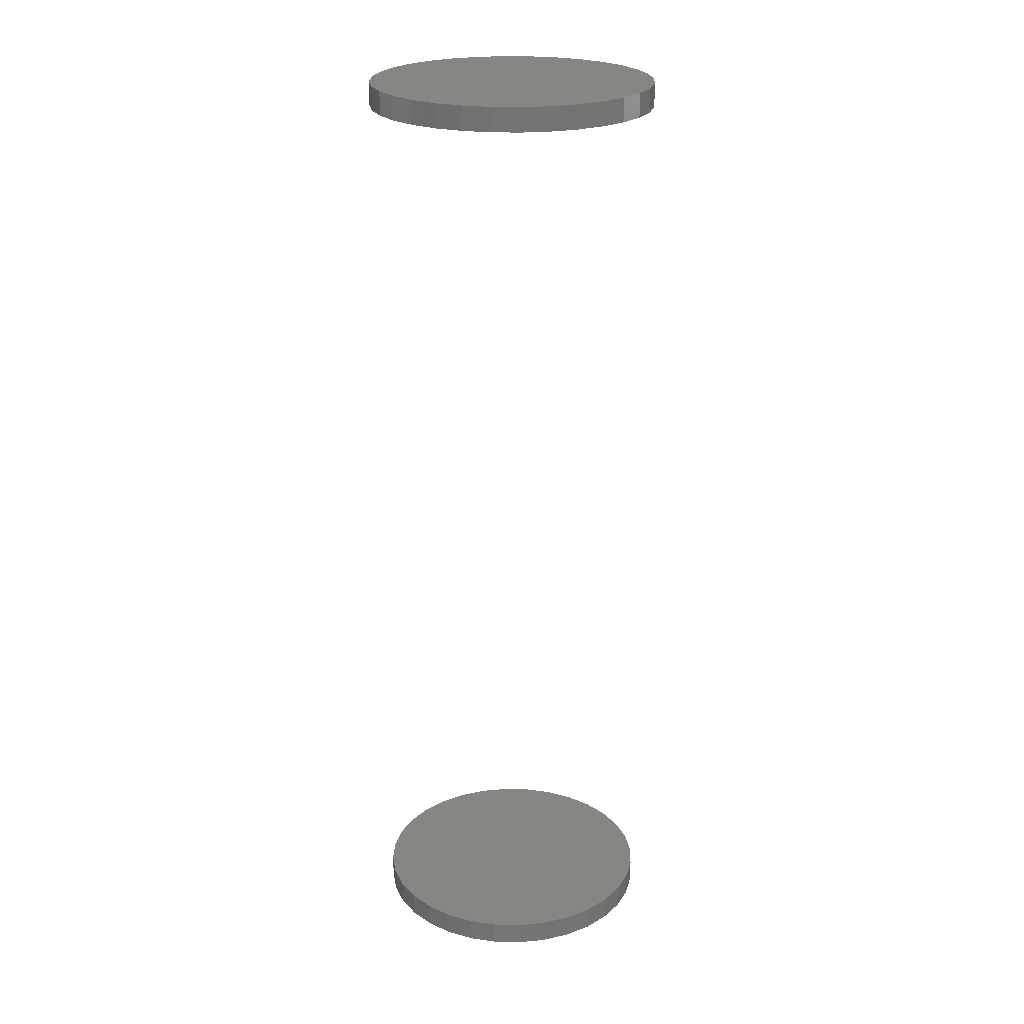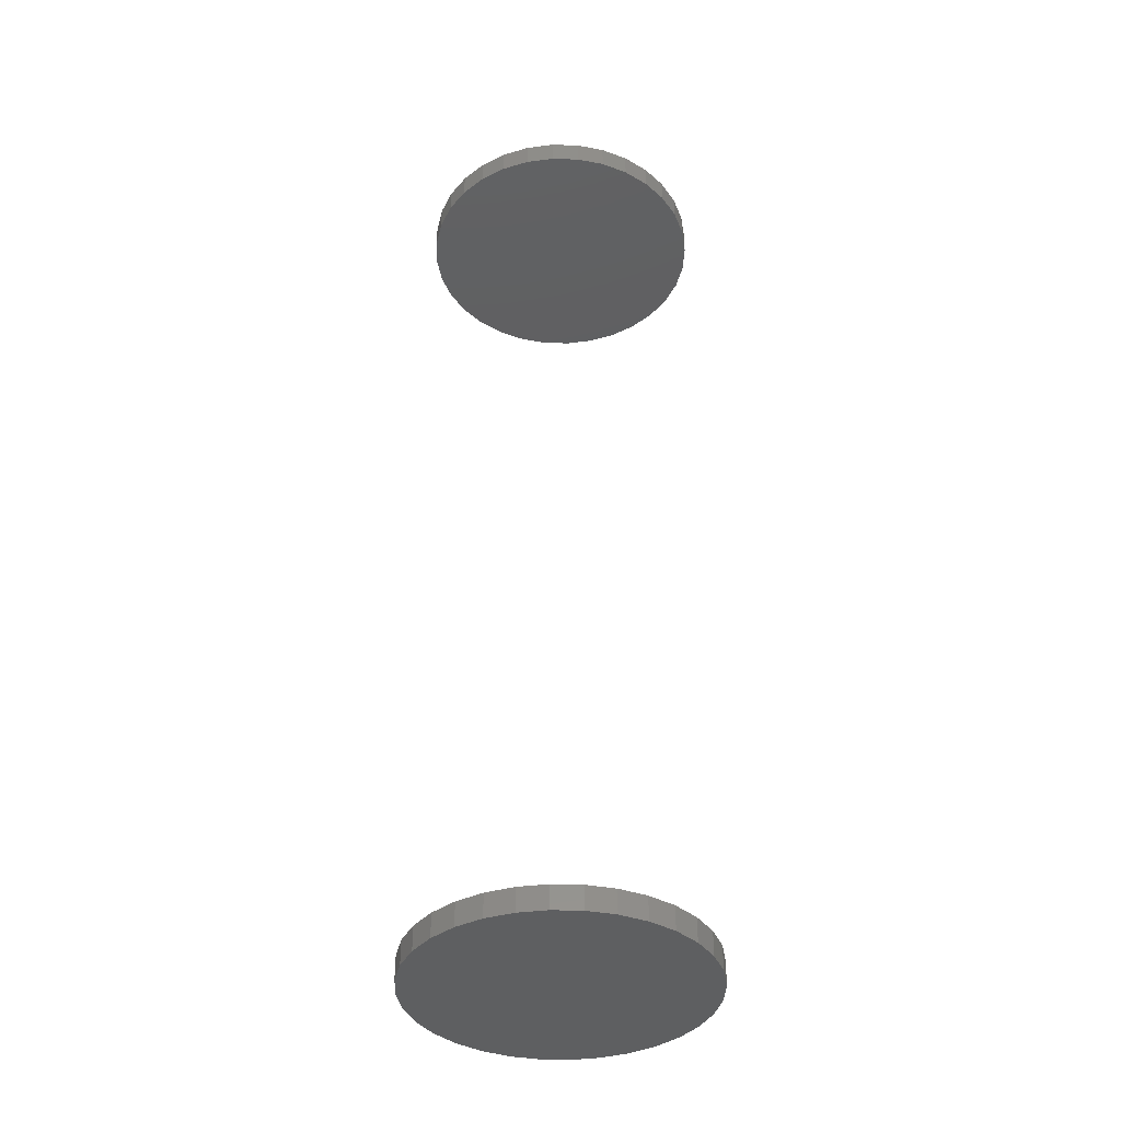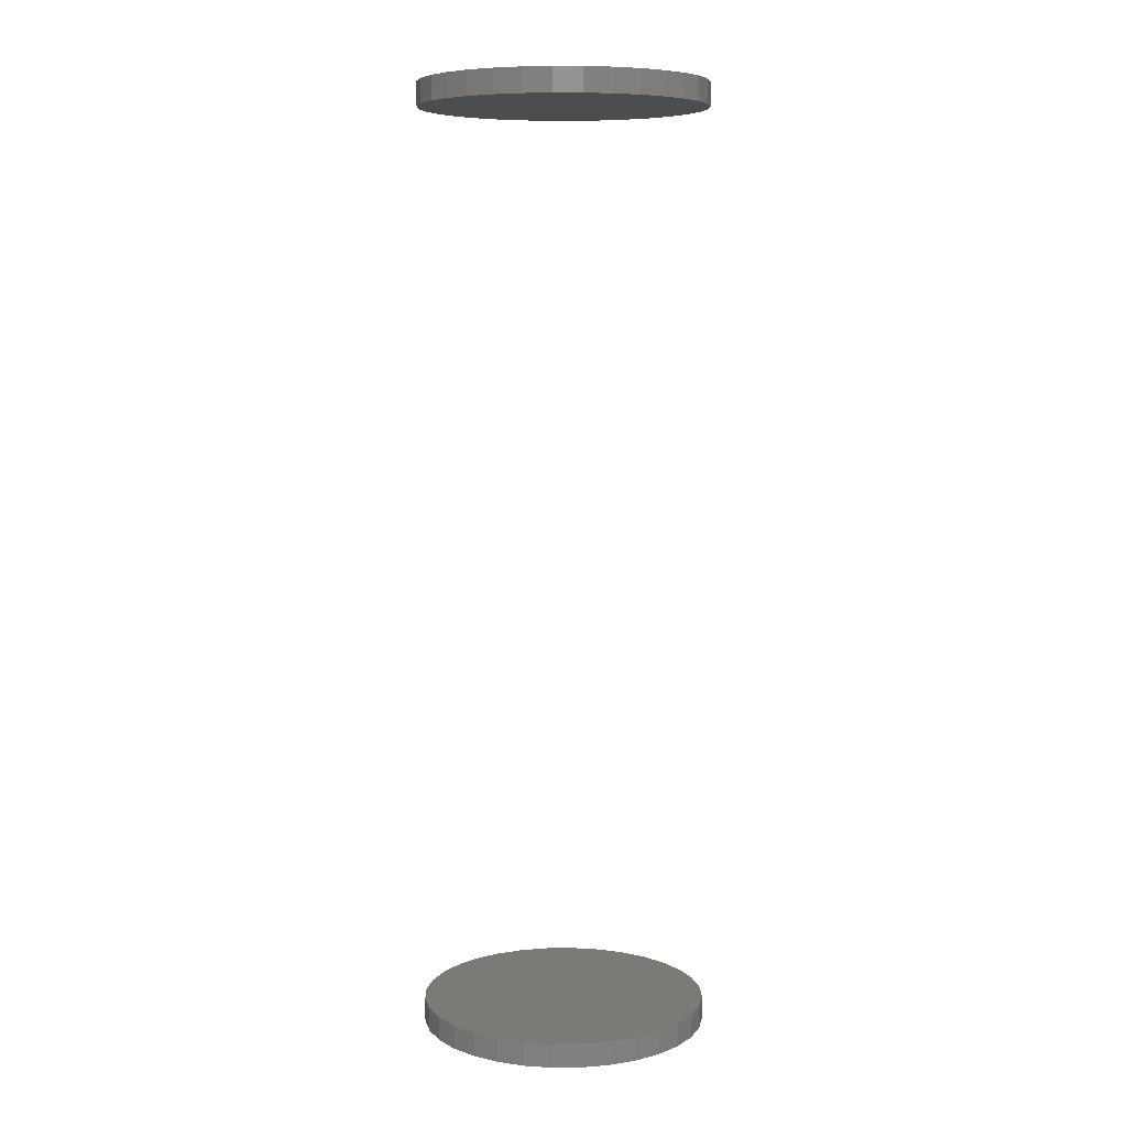
<metadata>
{"format":"stl","ext":"stl","renderer":"f3d","projection":"perspective","resolution":1024,"background":"white","views":[{"elev":23.5,"azim":41.5,"up":"+Y"},{"elev":-38.4,"azim":-97.7,"up":"+Y"},{"elev":7.6,"azim":-108.4,"up":"+Y"}]}
</metadata>
<code>
# stl→obj: 128 verts, 248 faces
v -0.04638 -0.1406 0.6079
v -0.04638 -0.1484 0.6079
v -0.04547 -0.1406 0.6171
v -0.04547 -0.1484 0.6171
v -0.04278 -0.1406 0.626
v -0.04278 -0.1484 0.626
v -0.0384 -0.1406 0.6342
v -0.0384 -0.1484 0.6342
v -0.03251 -0.1406 0.6414
v -0.03251 -0.1484 0.6414
v -0.02533 -0.1406 0.6473
v -0.02533 -0.1484 0.6473
v -0.01714 -0.1406 0.6517
v -0.01714 -0.1484 0.6517
v -0.008254 -0.1406 0.6544
v -0.008254 -0.1484 0.6544
v 0.0009868 -0.1406 0.6553
v 0.0009868 -0.1484 0.6553
v 0.01023 -0.1406 0.6544
v 0.01023 -0.1484 0.6544
v 0.01911 -0.1406 0.6517
v 0.01911 -0.1484 0.6517
v 0.0273 -0.1406 0.6473
v 0.0273 -0.1484 0.6473
v 0.03448 -0.1406 0.6414
v 0.03448 -0.1484 0.6414
v 0.04037 -0.1406 0.6342
v 0.04037 -0.1484 0.6342
v 0.04475 -0.1406 0.626
v 0.04475 -0.1484 0.626
v 0.04745 -0.1406 0.6171
v 0.04745 -0.1484 0.6171
v 0.04836 -0.1406 0.6079
v 0.04836 -0.1484 0.6079
v -0.04638 0.1641 0.6079
v -0.04638 0.1562 0.6079
v -0.04547 0.1641 0.6171
v -0.04547 0.1562 0.6171
v -0.04278 0.1641 0.626
v -0.04278 0.1562 0.626
v -0.0384 0.1641 0.6342
v -0.0384 0.1562 0.6342
v -0.03251 0.1641 0.6414
v -0.03251 0.1562 0.6414
v -0.02533 0.1641 0.6473
v -0.02533 0.1562 0.6473
v -0.01714 0.1641 0.6517
v -0.01714 0.1562 0.6517
v -0.008254 0.1641 0.6544
v -0.008254 0.1562 0.6544
v 0.0009868 0.1641 0.6553
v 0.0009868 0.1562 0.6553
v 0.01023 0.1641 0.6544
v 0.01023 0.1562 0.6544
v 0.01911 0.1641 0.6517
v 0.01911 0.1562 0.6517
v 0.0273 0.1641 0.6473
v 0.0273 0.1562 0.6473
v 0.03448 0.1641 0.6414
v 0.03448 0.1562 0.6414
v 0.04037 0.1641 0.6342
v 0.04037 0.1562 0.6342
v 0.04475 0.1641 0.626
v 0.04475 0.1562 0.626
v 0.04745 0.1641 0.6171
v 0.04745 0.1562 0.6171
v 0.04836 0.1641 0.6079
v 0.04836 0.1562 0.6079
v 0.04745 -0.1406 0.5987
v 0.04745 -0.1484 0.5987
v 0.04475 -0.1406 0.5898
v 0.04475 -0.1484 0.5898
v 0.04037 -0.1406 0.5816
v 0.04037 -0.1484 0.5816
v 0.03448 -0.1406 0.5744
v 0.03448 -0.1484 0.5744
v 0.0273 -0.1406 0.5685
v 0.0273 -0.1484 0.5685
v 0.01911 -0.1406 0.5641
v 0.01911 -0.1484 0.5641
v 0.01023 -0.1406 0.5614
v 0.01023 -0.1484 0.5614
v 0.0009868 -0.1406 0.5605
v 0.0009868 -0.1484 0.5605
v -0.008254 -0.1406 0.5614
v -0.008254 -0.1484 0.5614
v -0.01714 -0.1406 0.5641
v -0.01714 -0.1484 0.5641
v -0.02533 -0.1406 0.5685
v -0.02533 -0.1484 0.5685
v -0.03251 -0.1406 0.5744
v -0.03251 -0.1484 0.5744
v -0.0384 -0.1406 0.5816
v -0.0384 -0.1484 0.5816
v -0.04278 -0.1406 0.5898
v -0.04278 -0.1484 0.5898
v -0.04547 -0.1406 0.5987
v -0.04547 -0.1484 0.5987
v 0.04745 0.1641 0.5987
v 0.04745 0.1562 0.5987
v 0.04475 0.1641 0.5898
v 0.04475 0.1562 0.5898
v 0.04037 0.1641 0.5816
v 0.04037 0.1562 0.5816
v 0.03448 0.1641 0.5744
v 0.03448 0.1562 0.5744
v 0.0273 0.1641 0.5685
v 0.0273 0.1562 0.5685
v 0.01911 0.1641 0.5641
v 0.01911 0.1562 0.5641
v 0.01023 0.1641 0.5614
v 0.01023 0.1562 0.5614
v 0.0009868 0.1641 0.5605
v 0.0009868 0.1562 0.5605
v -0.008254 0.1641 0.5614
v -0.008254 0.1562 0.5614
v -0.01714 0.1641 0.5641
v -0.01714 0.1562 0.5641
v -0.02533 0.1641 0.5685
v -0.02533 0.1562 0.5685
v -0.03251 0.1641 0.5744
v -0.03251 0.1562 0.5744
v -0.0384 0.1641 0.5816
v -0.0384 0.1562 0.5816
v -0.04278 0.1641 0.5898
v -0.04278 0.1562 0.5898
v -0.04547 0.1641 0.5987
v -0.04547 0.1562 0.5987
f 1 2 3
f 3 2 4
f 3 4 5
f 5 4 6
f 5 6 7
f 7 6 8
f 7 8 9
f 9 8 10
f 9 10 11
f 11 10 12
f 11 12 13
f 13 12 14
f 13 14 15
f 15 14 16
f 15 16 17
f 17 16 18
f 17 18 19
f 19 18 20
f 19 20 21
f 21 20 22
f 21 22 23
f 23 22 24
f 23 24 25
f 25 24 26
f 25 26 27
f 27 26 28
f 27 28 29
f 29 28 30
f 29 30 31
f 31 30 32
f 31 32 33
f 33 32 34
f 35 36 37
f 37 36 38
f 37 38 39
f 39 38 40
f 39 40 41
f 41 40 42
f 41 42 43
f 43 42 44
f 43 44 45
f 45 44 46
f 45 46 47
f 47 46 48
f 47 48 49
f 49 48 50
f 49 50 51
f 51 50 52
f 51 52 53
f 53 52 54
f 53 54 55
f 55 54 56
f 55 56 57
f 57 56 58
f 57 58 59
f 59 58 60
f 59 60 61
f 61 60 62
f 61 62 63
f 63 62 64
f 63 64 65
f 65 64 66
f 65 66 67
f 67 66 68
f 33 34 69
f 69 34 70
f 69 70 71
f 71 70 72
f 71 72 73
f 73 72 74
f 73 74 75
f 75 74 76
f 75 76 77
f 77 76 78
f 77 78 79
f 79 78 80
f 79 80 81
f 81 80 82
f 81 82 83
f 83 82 84
f 83 84 85
f 85 84 86
f 85 86 87
f 87 86 88
f 87 88 89
f 89 88 90
f 89 90 91
f 91 90 92
f 91 92 93
f 93 92 94
f 93 94 95
f 95 94 96
f 95 96 97
f 97 96 98
f 97 98 1
f 1 98 2
f 67 68 99
f 99 68 100
f 99 100 101
f 101 100 102
f 101 102 103
f 103 102 104
f 103 104 105
f 105 104 106
f 105 106 107
f 107 106 108
f 107 108 109
f 109 108 110
f 109 110 111
f 111 110 112
f 111 112 113
f 113 112 114
f 113 114 115
f 115 114 116
f 115 116 117
f 117 116 118
f 117 118 119
f 119 118 120
f 119 120 121
f 121 120 122
f 121 122 123
f 123 122 124
f 123 124 125
f 125 124 126
f 125 126 127
f 127 126 128
f 127 128 35
f 35 128 36
f 13 15 17
f 13 17 19
f 21 13 19
f 11 13 21
f 23 11 21
f 9 11 23
f 25 9 23
f 7 9 25
f 27 7 25
f 5 7 27
f 29 5 27
f 3 5 29
f 31 3 29
f 71 95 69
f 93 95 71
f 73 93 71
f 91 93 73
f 75 91 73
f 89 91 75
f 77 89 75
f 87 89 77
f 79 87 77
f 85 87 79
f 83 85 79
f 81 83 79
f 95 97 69
f 69 97 1
f 69 1 33
f 33 1 3
f 33 3 31
f 52 50 48
f 54 52 48
f 54 48 56
f 56 48 46
f 56 46 58
f 58 46 44
f 58 44 60
f 60 44 42
f 60 42 62
f 62 42 40
f 62 40 64
f 64 40 38
f 64 38 66
f 100 126 102
f 102 126 124
f 102 124 104
f 104 124 122
f 104 122 106
f 106 122 120
f 106 120 108
f 108 120 118
f 108 118 110
f 110 118 116
f 110 116 114
f 110 114 112
f 66 38 68
f 68 38 36
f 68 36 100
f 100 36 128
f 100 128 126
f 47 49 51
f 47 51 53
f 55 47 53
f 45 47 55
f 57 45 55
f 43 45 57
f 59 43 57
f 41 43 59
f 61 41 59
f 39 41 61
f 63 39 61
f 37 39 63
f 65 37 63
f 101 125 99
f 123 125 101
f 103 123 101
f 121 123 103
f 105 121 103
f 119 121 105
f 107 119 105
f 117 119 107
f 109 117 107
f 115 117 109
f 113 115 109
f 111 113 109
f 125 127 99
f 99 127 35
f 99 35 67
f 67 35 37
f 67 37 65
f 18 16 14
f 20 18 14
f 20 14 22
f 22 14 12
f 22 12 24
f 24 12 10
f 24 10 26
f 26 10 8
f 26 8 28
f 28 8 6
f 28 6 30
f 30 6 4
f 30 4 32
f 70 96 72
f 72 96 94
f 72 94 74
f 74 94 92
f 74 92 76
f 76 92 90
f 76 90 78
f 78 90 88
f 78 88 80
f 80 88 86
f 80 86 84
f 80 84 82
f 32 4 34
f 34 4 2
f 34 2 70
f 70 2 98
f 70 98 96

</code>
